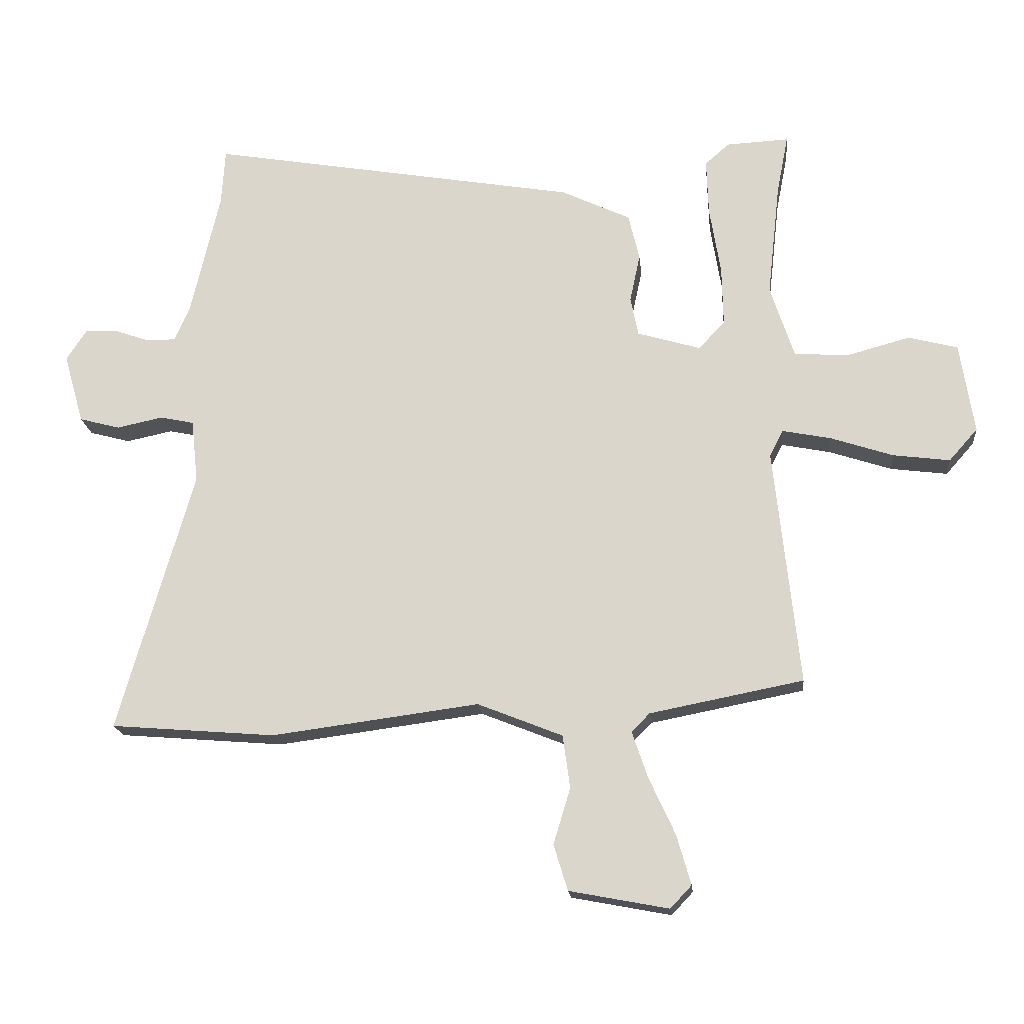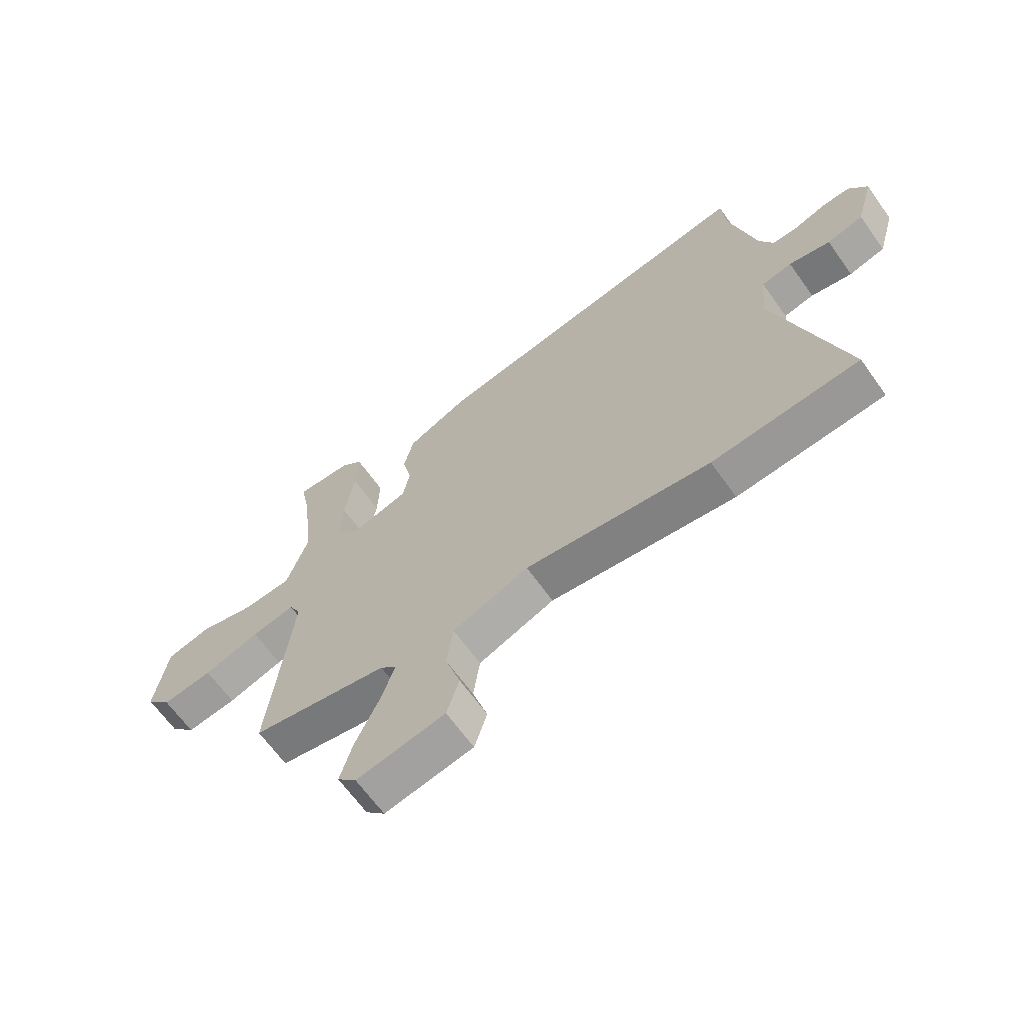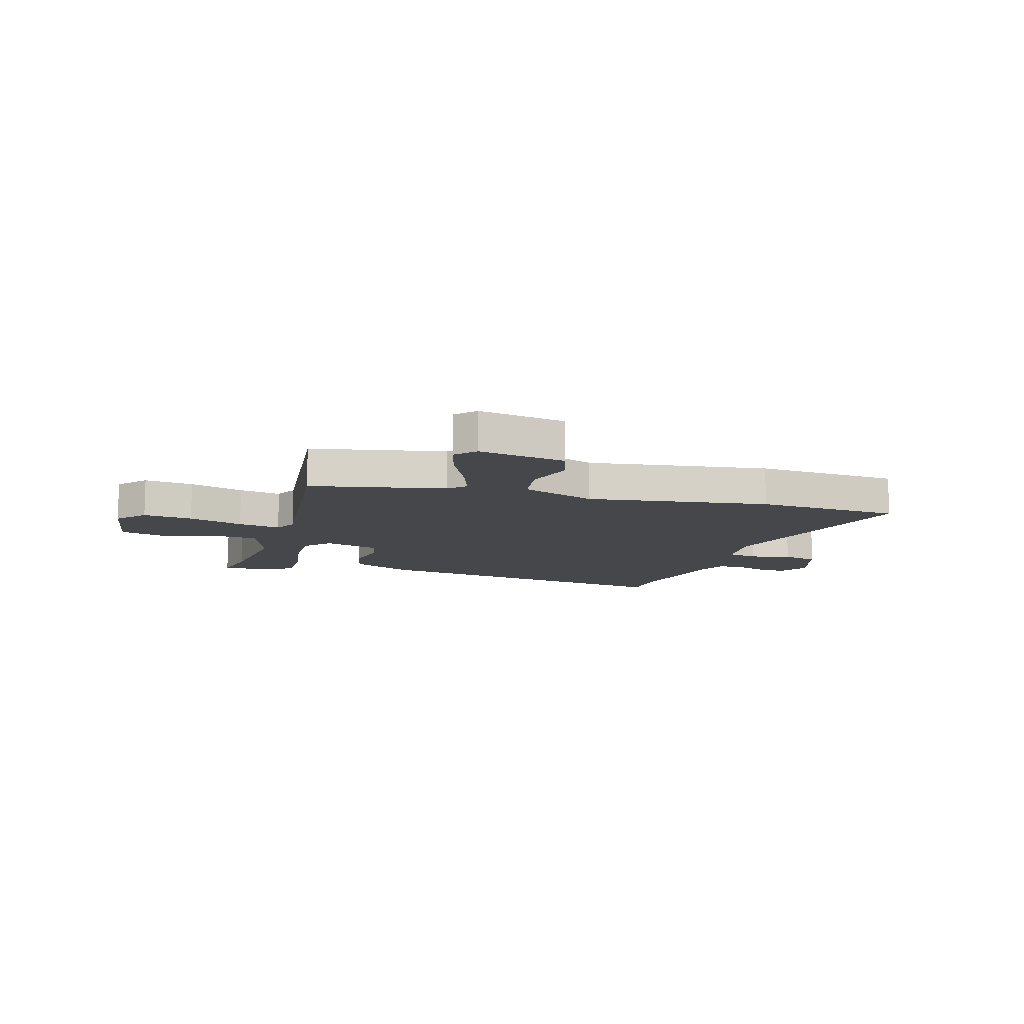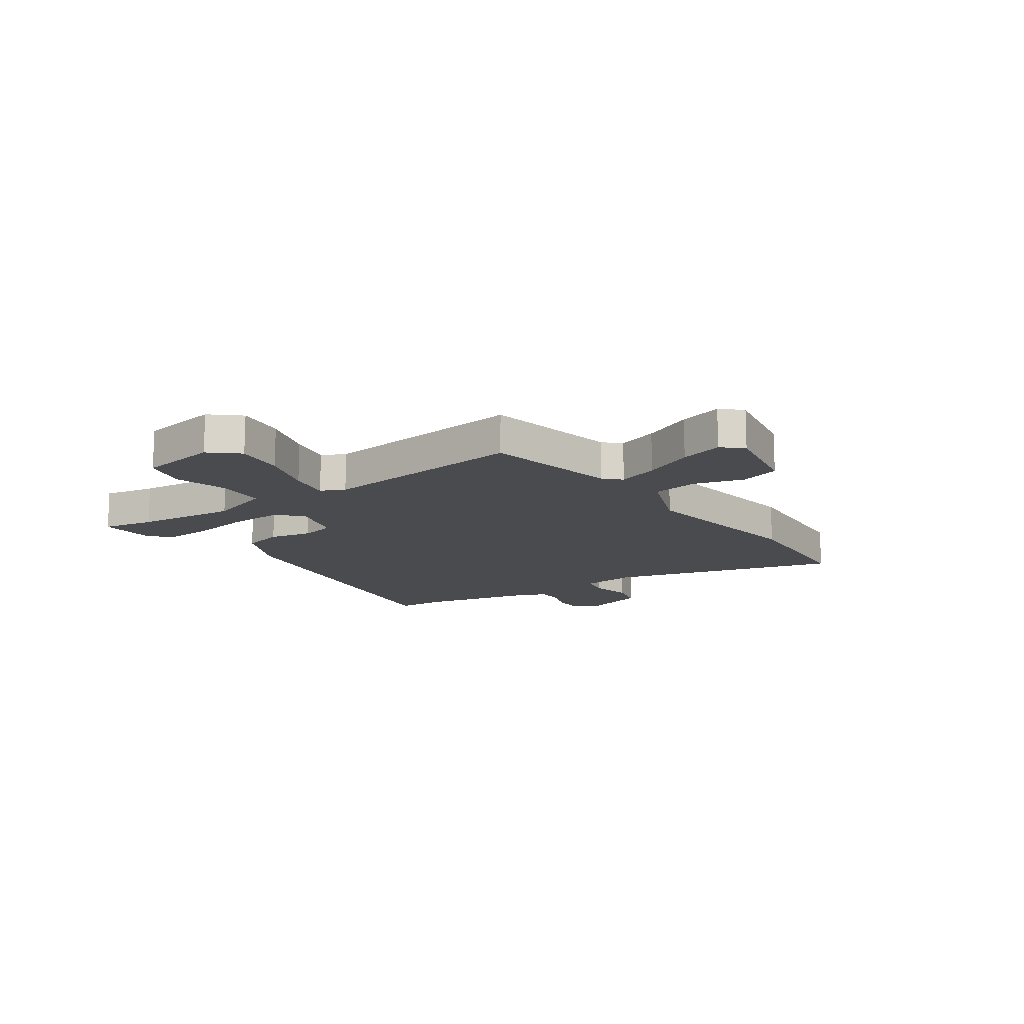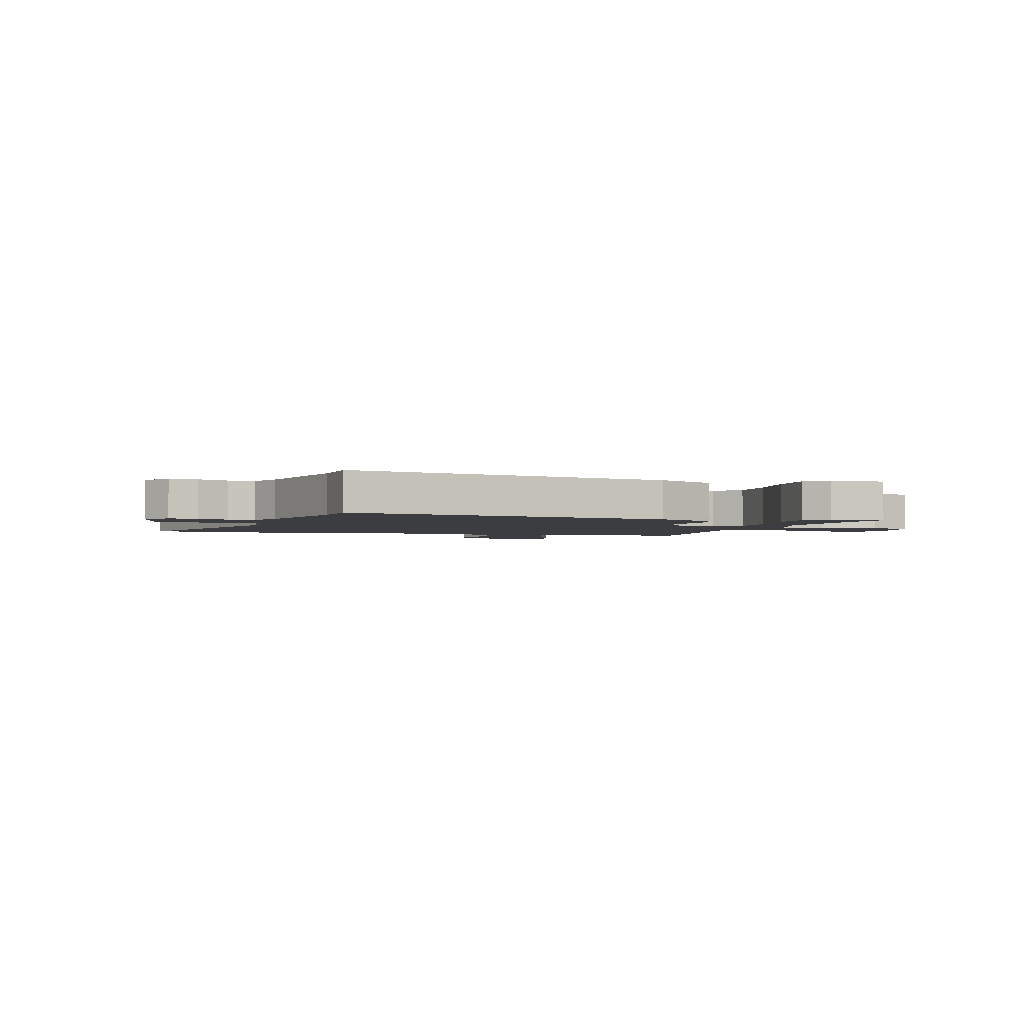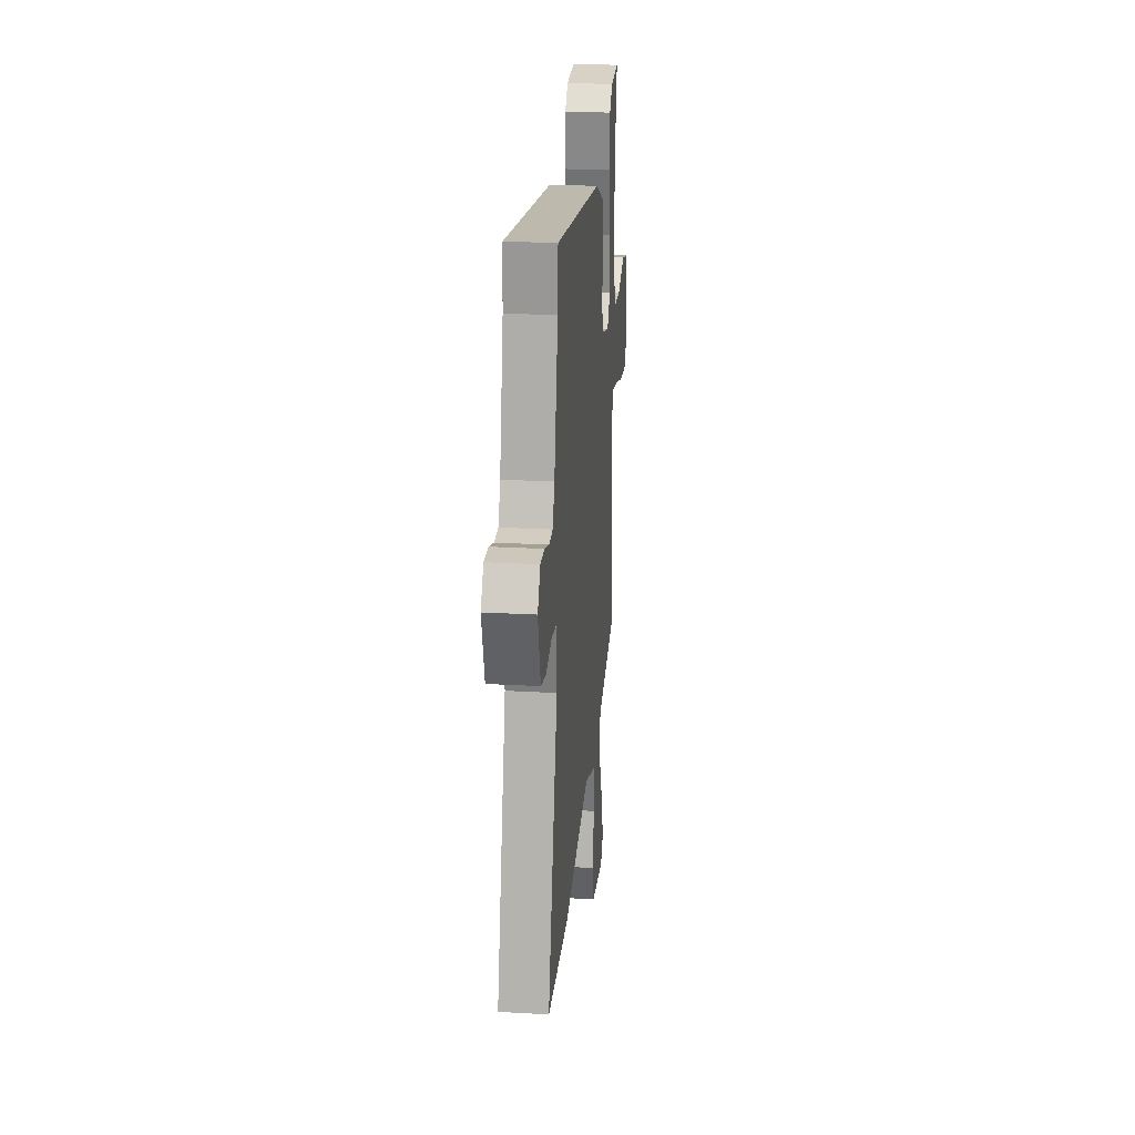
<metadata>
{"format":"obj","ext":"obj","renderer":"f3d","projection":"perspective","resolution":1024,"background":"white","views":[{"elev":-18.1,"azim":5.6,"up":"+Z"},{"elev":-65.6,"azim":-144.4,"up":"+Z"},{"elev":-10.8,"azim":163.9,"up":"+Y"},{"elev":-13.9,"azim":125.3,"up":"+Y"},{"elev":-2.4,"azim":-18.1,"up":"+Y"},{"elev":24.7,"azim":-84.8,"up":"+Z"}]}
</metadata>
<code>
v 0.5 0.07 -0.438
v 0.248 0.07 -0.487
v 0.218 0.07 -0.517
v 0.244 0.07 -0.594
v 0.287 0.07 -0.688
v 0.31 0.07 -0.769
v 0.275 0.07 -0.806
v 0.112 0.07 -0.775
v 0.089 0.07 -0.7
v 0.117 0.07 -0.608
v 0.105 0.07 -0.521
v -0.035 0.07 -0.465
v -0.376 0.07 -0.51
v -0.647 0.07 -0.488
v -0.524 0.07 -0.057
v -0.535 0.07 0.047
v -0.591 0.07 0.059
v -0.667 0.07 0.043
v -0.734 0.07 0.061
v -0.767 0.07 0.176
v -0.733 0.07 0.228
v -0.68 0.07 0.225
v -0.623 0.07 0.205
v -0.575 0.07 0.205
v -0.55 0.07 0.261
v -0.502 0.07 0.469
v -0.496 0.07 0.562
v 0.113 0.07 0.457
v 0.227 0.07 0.403
v 0.245 0.07 0.327
v 0.228 0.07 0.247
v 0.241 0.07 0.183
v 0.345 0.07 0.152
v 0.388 0.07 0.198
v 0.386 0.07 0.296
v 0.368 0.07 0.408
v 0.365 0.07 0.501
v 0.405 0.07 0.536
v 0.508 0.07 0.541
v 0.489 0.07 0.444
v 0.468 0.07 0.255
v 0.507 0.07 0.135
v 0.596 0.07 0.129
v 0.7 0.07 0.157
v 0.781 0.07 0.136
v 0.804 0.07 -0.013
v 0.757 0.07 -0.066
v 0.664 0.07 -0.054
v 0.561 0.07 -0.02
v 0.481 0.07 -0.004
v 0.459 0.07 -0.048
v 0.5 0 -0.438
v 0.248 0 -0.487
v 0.218 0 -0.517
v 0.244 0 -0.594
v 0.287 0 -0.688
v 0.31 0 -0.769
v 0.275 0 -0.806
v 0.112 0 -0.775
v 0.089 0 -0.7
v 0.117 0 -0.608
v 0.105 0 -0.521
v -0.035 0 -0.465
v -0.376 0 -0.51
v -0.647 0 -0.488
v -0.524 0 -0.057
v -0.535 0 0.047
v -0.591 0 0.059
v -0.667 0 0.043
v -0.734 0 0.061
v -0.767 0 0.176
v -0.733 0 0.228
v -0.68 0 0.225
v -0.623 0 0.205
v -0.575 0 0.205
v -0.55 0 0.261
v -0.502 0 0.469
v -0.496 0 0.562
v 0.113 0 0.457
v 0.227 0 0.403
v 0.245 0 0.327
v 0.228 0 0.247
v 0.241 0 0.183
v 0.345 0 0.152
v 0.388 0 0.198
v 0.386 0 0.296
v 0.368 0 0.408
v 0.365 0 0.501
v 0.405 0 0.536
v 0.508 0 0.541
v 0.489 0 0.444
v 0.468 0 0.255
v 0.507 0 0.135
v 0.596 0 0.129
v 0.7 0 0.157
v 0.781 0 0.136
v 0.804 0 -0.013
v 0.757 0 -0.066
v 0.664 0 -0.054
v 0.561 0 -0.02
v 0.481 0 -0.004
v 0.459 0 -0.048
f 46 47 48 49
f 46 49 50
f 43 44 45 46
f 42 43 46 50
f 41 42 50 51
f 37 38 39 40
f 35 36 37 40
f 34 35 40 41
f 33 34 41 51
f 28 29 30 31
f 26 27 28 31
f 25 26 31 32
f 24 25 32 33
f 20 21 22 23
f 17 18 19 20
f 16 17 20 23
f 12 13 14 15
f 11 12 15 16
f 7 8 9 10
f 7 10 11
f 4 5 6 7
f 3 4 7 11
f 2 3 11 16
f 23 24 33 51
f 16 23 51
f 1 2 16 51
f 100 99 98 97
f 101 100 97
f 97 96 95 94
f 101 97 94 93
f 102 101 93 92
f 91 90 89 88
f 91 88 87 86
f 92 91 86 85
f 102 92 85 84
f 82 81 80 79
f 82 79 78 77
f 83 82 77 76
f 84 83 76 75
f 74 73 72 71
f 71 70 69 68
f 74 71 68 67
f 66 65 64 63
f 67 66 63 62
f 61 60 59 58
f 62 61 58
f 58 57 56 55
f 62 58 55 54
f 67 62 54 53
f 102 84 75 74
f 102 74 67
f 102 67 53 52
f 1 52 53 2
f 2 53 54 3
f 3 54 55 4
f 4 55 56 5
f 5 56 57 6
f 6 57 58 7
f 7 58 59 8
f 8 59 60 9
f 9 60 61 10
f 10 61 62 11
f 11 62 63 12
f 12 63 64 13
f 13 64 65 14
f 14 65 66 15
f 15 66 67 16
f 16 67 68 17
f 17 68 69 18
f 18 69 70 19
f 19 70 71 20
f 20 71 72 21
f 21 72 73 22
f 22 73 74 23
f 23 74 75 24
f 24 75 76 25
f 25 76 77 26
f 26 77 78 27
f 27 78 79 28
f 28 79 80 29
f 29 80 81 30
f 30 81 82 31
f 31 82 83 32
f 32 83 84 33
f 33 84 85 34
f 34 85 86 35
f 35 86 87 36
f 36 87 88 37
f 37 88 89 38
f 38 89 90 39
f 39 90 91 40
f 40 91 92 41
f 41 92 93 42
f 42 93 94 43
f 43 94 95 44
f 44 95 96 45
f 45 96 97 46
f 46 97 98 47
f 47 98 99 48
f 48 99 100 49
f 49 100 101 50
f 50 101 102 51
f 51 102 52 1

</code>
